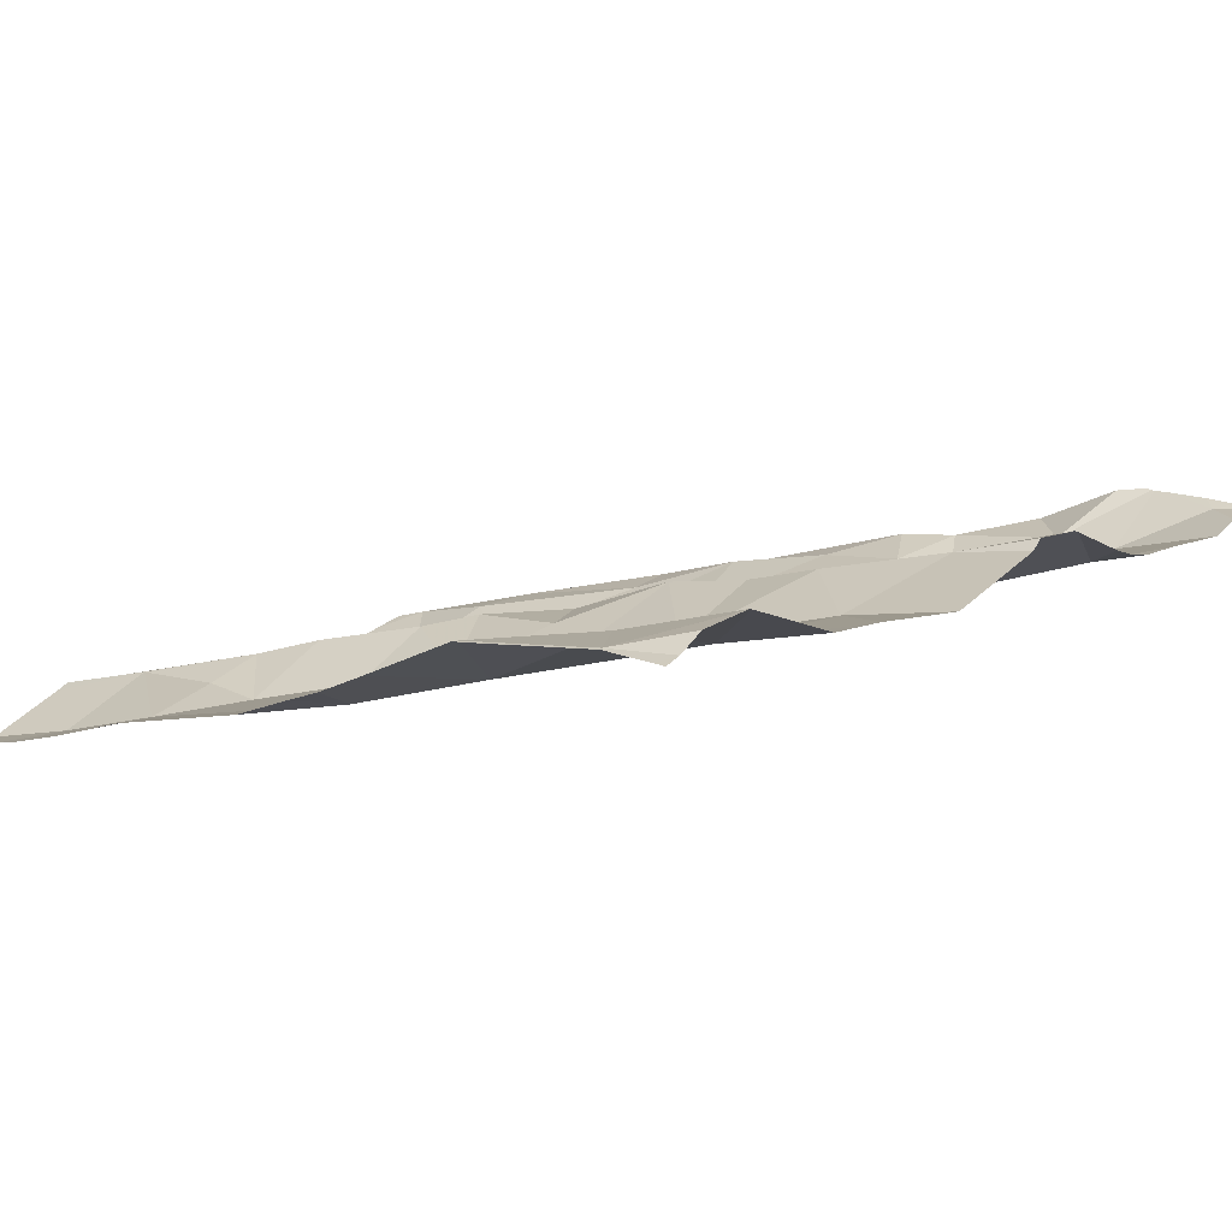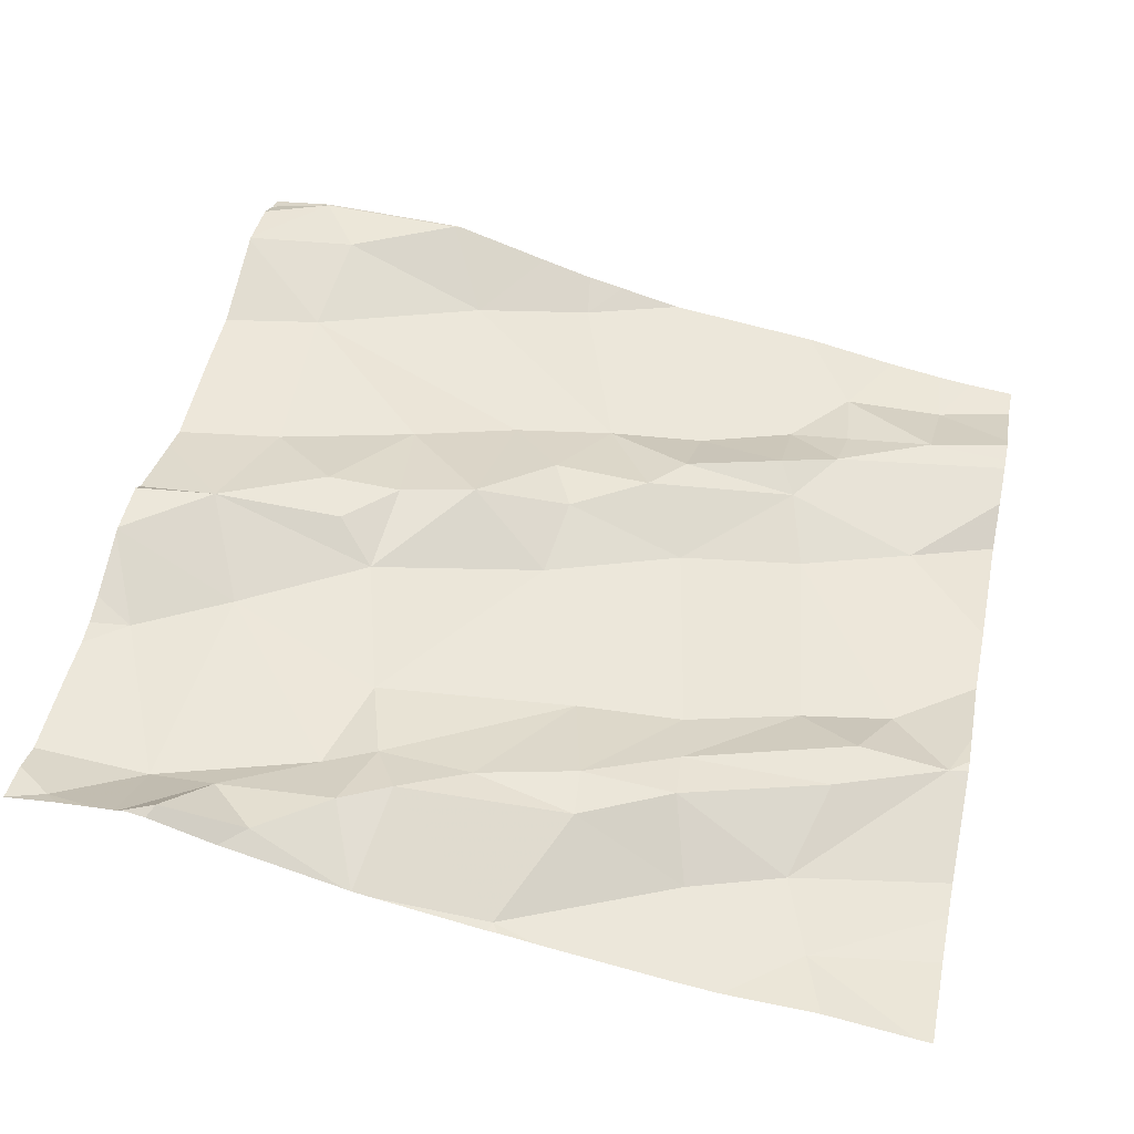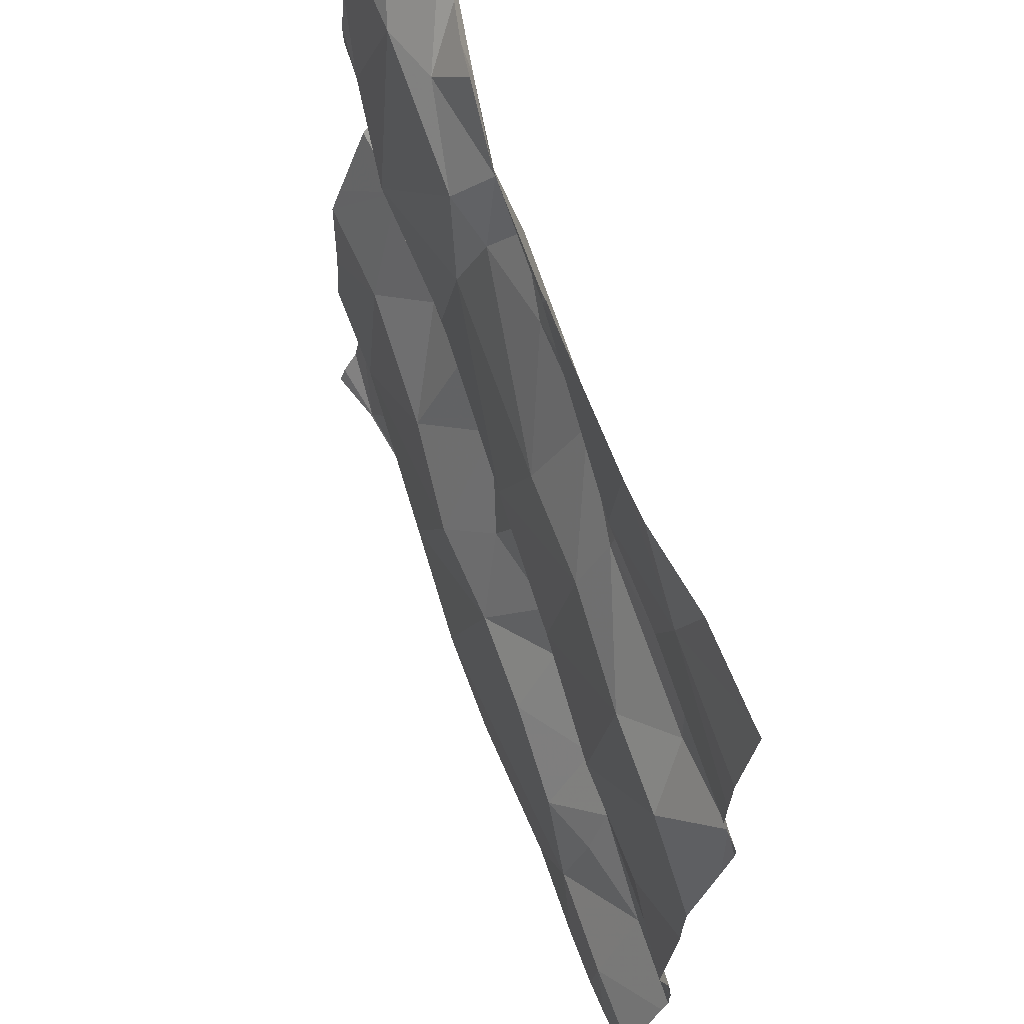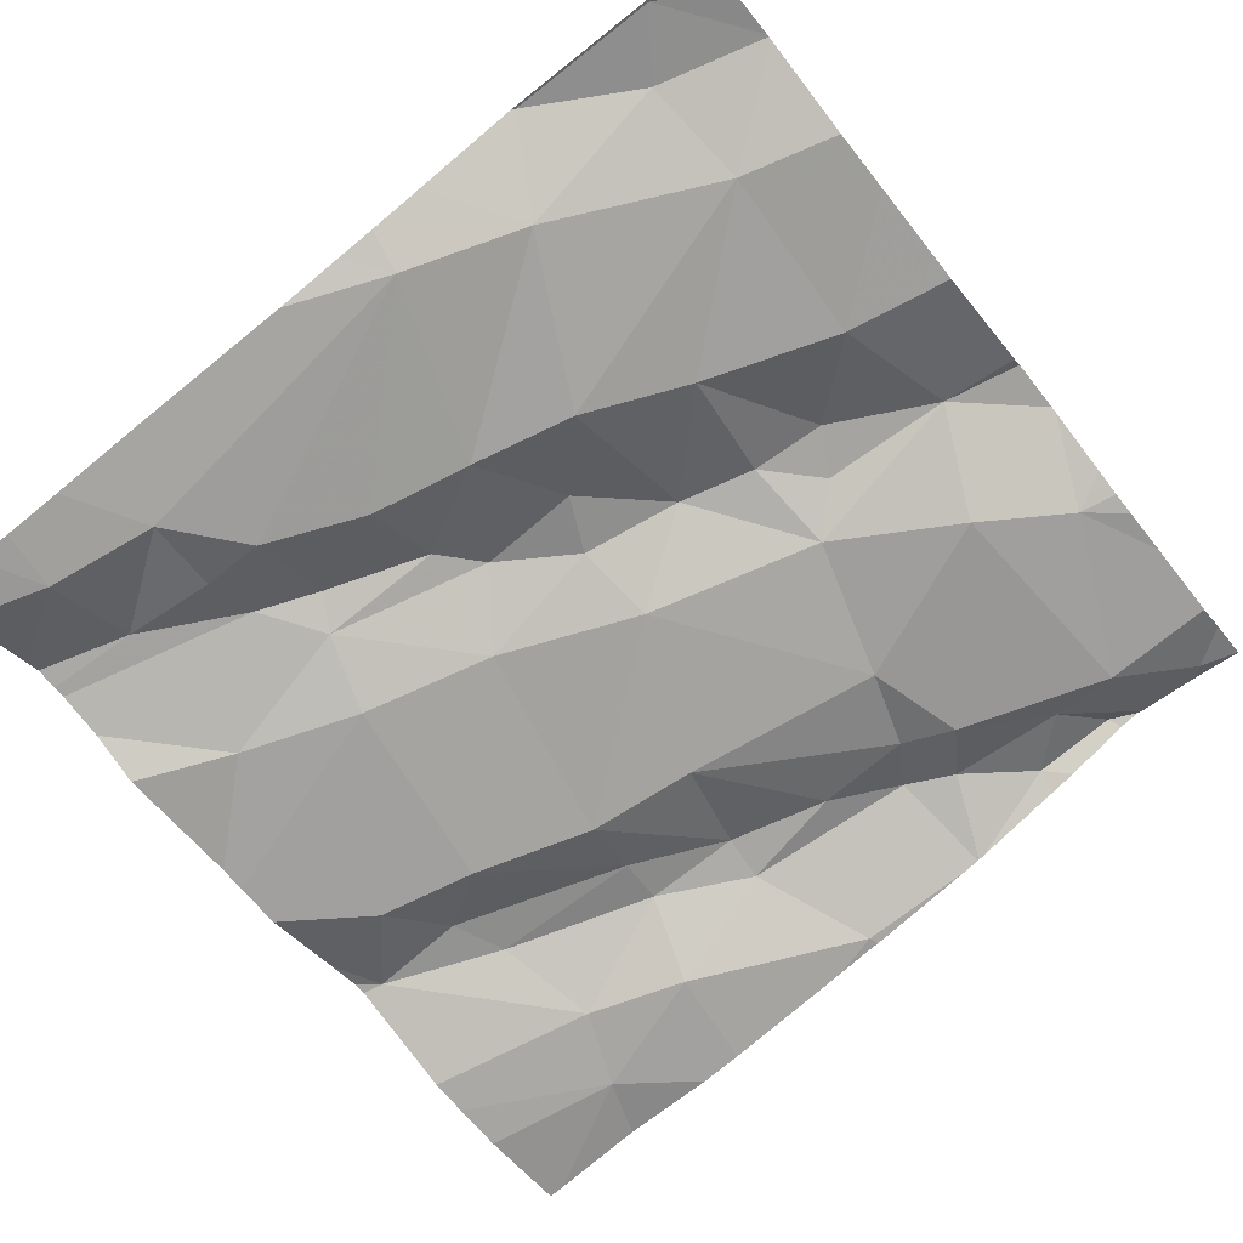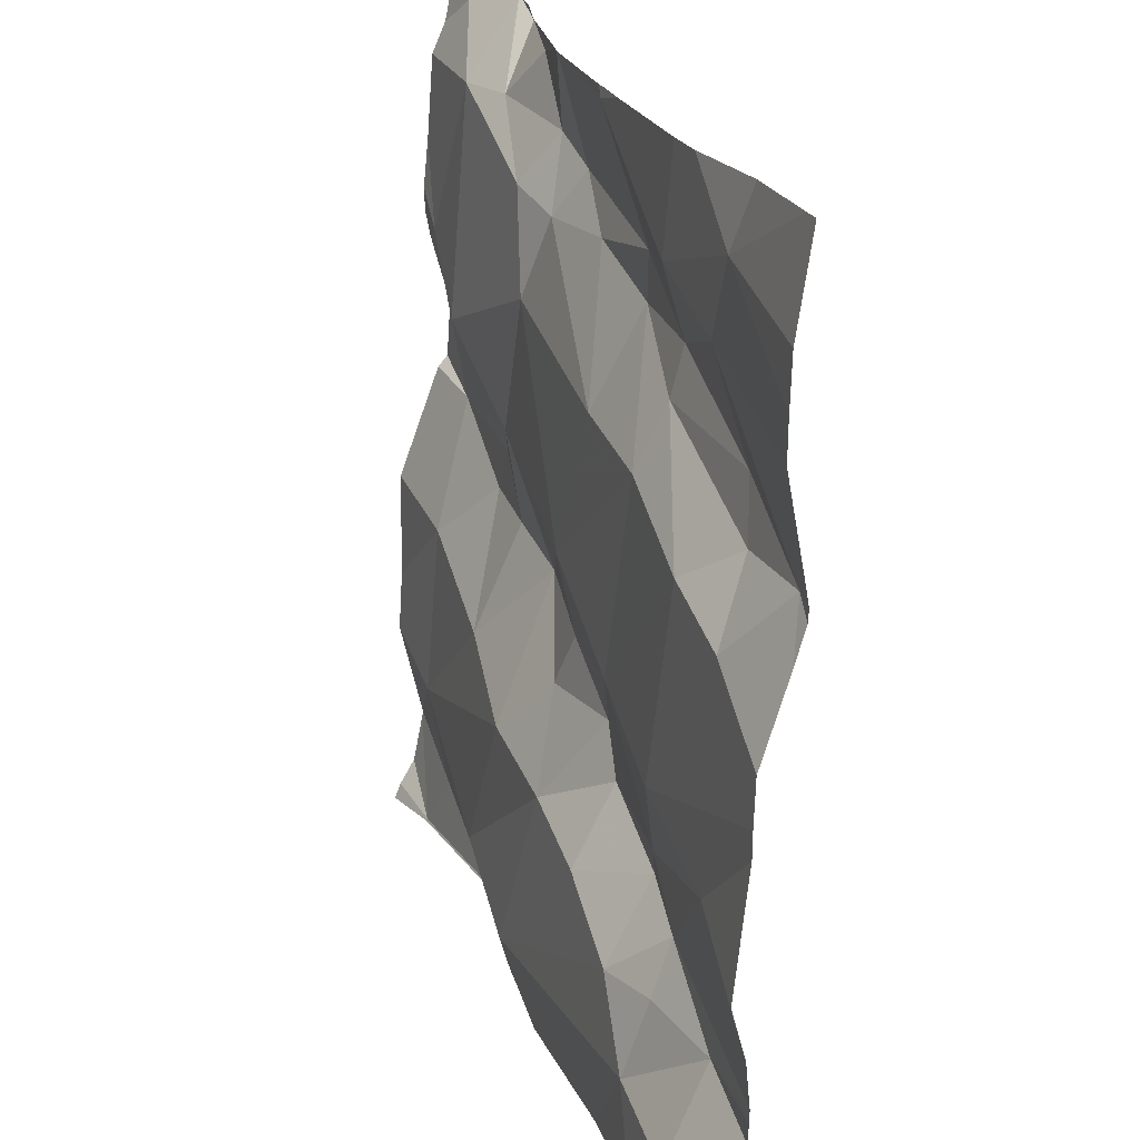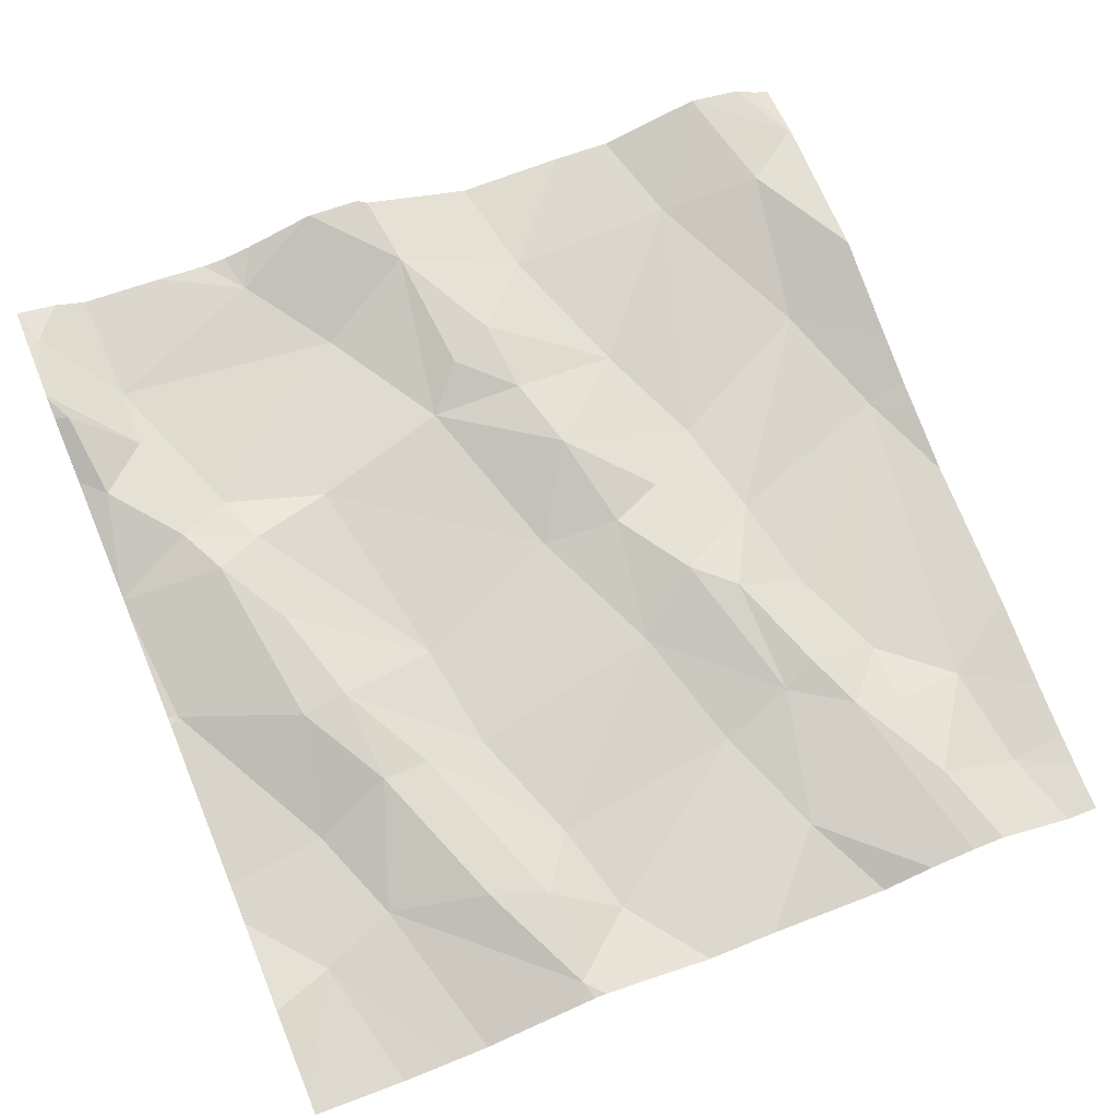
<metadata>
{"format":"obj","ext":"obj","renderer":"f3d","projection":"perspective","resolution":1024,"background":"white","views":[{"elev":4.8,"azim":41.7,"up":"+Z"},{"elev":53.6,"azim":-168.1,"up":"+Z"},{"elev":64.8,"azim":-120.5,"up":"+Y"},{"elev":-69.0,"azim":38.3,"up":"+Z"},{"elev":23.2,"azim":-117.7,"up":"+Y"},{"elev":67.7,"azim":-112.4,"up":"+Z"}]}
</metadata>
<code>
v -66.58 304.6 501.9
v -66.68 303.9 501.9
v -66.86 303.8 501.8
v -66.95 304 501.8
v -67.44 304.3 501.8
v -66.58 304.5 501.9
v -67.51 304.4 501.8
v -66.94 304.7 501.9
v -67.13 304.7 501.8
v -67.22 304.4 501.8
v -67.03 304.2 501.8
v -67.18 304.1 501.8
v -67.41 304.4 501.8
v -67.39 304.4 501.8
v -67.04 304.1 501.8
v -67.01 304.1 501.8
v -67.12 304.1 501.8
v -67.27 304.7 501.8
v -66.7 303.8 501.9
v -67.27 303.9 501.8
v -67.17 303.9 501.8
v -66.99 303.8 501.8
v -67.27 304 501.8
v -67.29 304 501.8
v -67.16 304 501.8
v -66.58 304.5 501.9
v -67.23 304.5 501.9
v -67.23 304.4 501.8
v -66.58 304.6 501.9
v -66.58 304.4 501.9
v -67.34 303.9 501.8
v -67.33 303.8 501.7
v -67.44 303.9 501.8
v -67.31 304.7 501.8
v -67.36 304.5 501.8
v -66.58 304.3 501.9
v -66.58 303.8 501.9
v -67.45 303.8 501.7
v -67.39 304.6 501.8
v -67.26 304.6 501.8
v -67.34 304.3 501.8
v -67.06 304 501.8
v -67.31 304.1 501.8
v -67.08 304.7 501.9
v -67.13 304.5 501.9
v -67.52 304.7 501.8
v -66.81 303.7 501.9
v -67.33 303.9 501.8
v -66.93 304.7 501.9
v -66.58 303.8 501.9
v -66.58 303.8 501.9
v -66.94 304.1 501.9
v -66.84 304 501.8
v -67.44 304 501.8
v -67.1 304.4 501.8
v -67.13 304.5 501.9
v -66.93 303.7 501.8
v -66.81 303.7 501.9
v -66.65 303.7 501.9
v -66.58 303.7 501.9
v -67.03 303.7 501.8
v -66.62 304.4 501.9
v -67.1 303.7 501.8
v -66.65 303.7 501.9
v -67.48 303.7 501.7
v -67.53 303.7 501.7
v -66.9 304.6 501.9
v -66.95 304.6 501.9
v -66.82 303.7 501.9
v -66.77 304.6 501.9
v -66.7 304.6 501.9
v -66.86 304.5 501.9
v -66.74 304.7 502
v -66.62 304.7 501.9
v -66.78 304.2 501.9
v -66.66 304.2 501.9
v -66.69 304.1 501.9
v -66.59 303.7 501.9
v -66.86 304.2 501.9
v -66.83 304.6 501.9
v -66.71 304.3 501.9
v -66.92 304.5 501.9
v -66.8 304.2 501.9
v -66.99 303.7 501.8
v -66.85 304.3 501.9
v -66.89 304.4 501.9
v -66.82 303.7 501.9
v -67.38 303.7 501.7
v -67.27 303.7 501.8
v -67.44 303.7 501.7
v -67.02 304.5 501.9
v -67.53 304.3 501.8
v -67.53 304.2 501.8
v -67.53 303.8 501.7
v -67.53 303.8 501.8
v -67.53 304.6 501.8
v -67.53 304.5 501.8
v -67.53 304.2 501.8
v -66.71 304.7 502
v -66.73 304.7 502
v -67.53 304.3 501.8
v -67.53 304.1 501.8
v -67.53 303.9 501.8
v -67.53 303.9 501.8
v -67.53 303.9 501.8
v -67.53 303.8 501.8
v -67.53 304 501.7
v -67.53 304.5 501.8
v -67.53 304.3 501.8
v -67.53 304.4 501.8
v -66.58 304.7 501.9
v -66.58 304 501.9
v -66.58 304.1 501.9
v -66.58 304.2 501.9
v -66.58 303.8 501.9
v -66.58 303.7 501.9
v -66.58 303.7 501.9
v -67.42 304.7 501.8
v -66.58 304.4 501.9
v -66.58 304.2 501.9
v -66.58 304.3 501.9
v -66.58 304.3 501.9
v -66.58 304.3 501.9
v -66.58 303.9 501.9
v -66.58 303.7 501.9
v -66.6 304.7 502
v -66.64 304.7 502
v -66.8 304.7 501.9
v -66.68 304.7 502
v -66.7 304.7 502
v -66.96 304.7 501.9
v -67.09 304.7 501.9
v -66.7 304.7 502
v -66.93 304.7 501.9
v -67.07 304.7 501.9
v -66.83 304.7 501.9
v -66.58 304.7 501.9
v -67.53 304.7 501.8
v -67.53 304.7 501.8
f 3 2 4
f 5 7 92
f 11 10 12
f 7 13 14
f 16 15 17
f 19 2 3
f 21 20 22
f 24 23 25
f 28 27 14
f 32 31 33
f 128 80 100
f 14 35 7
f 114 76 113
f 40 39 35
f 27 35 14
f 41 28 13
f 17 25 42
f 39 40 18
f 12 41 43
f 43 5 93
f 44 40 45
f 4 42 3
f 127 74 126
f 24 48 23
f 12 43 24
f 20 23 48
f 25 17 24
f 17 12 24
f 14 13 28
f 38 32 33
f 48 31 20
f 7 5 13
f 126 74 111
f 21 25 23
f 21 23 20
f 31 48 33
f 25 21 42
f 12 17 15
f 11 12 15
f 52 16 4
f 16 42 4
f 87 3 57
f 2 53 4
f 113 77 112
f 54 43 98
f 40 35 27
f 48 54 103
f 112 77 2
f 16 17 42
f 42 21 22
f 20 32 22
f 3 22 84
f 18 44 9
f 33 48 104
f 35 39 97
f 95 33 106
f 111 74 29
f 10 28 41
f 10 41 12
f 41 13 5
f 41 5 43
f 131 44 8
f 20 31 32
f 48 24 54
f 24 43 54
f 32 38 90
f 55 10 11
f 22 3 42
f 22 32 89
f 56 10 55
f 7 35 108
f 52 11 15
f 59 47 58
f 130 71 129
f 2 19 50
f 50 59 51
f 129 74 127
f 8 67 49
f 71 70 72
f 71 62 26
f 74 71 1
f 76 75 77
f 53 75 79
f 80 73 100
f 62 71 81
f 71 74 129
f 72 67 82
f 73 80 70
f 80 67 70
f 68 82 67
f 44 68 8
f 75 83 79
f 67 72 70
f 52 53 79
f 125 117 60
f 16 52 15
f 56 27 28
f 53 77 75
f 53 52 4
f 52 79 85
f 76 77 113
f 85 81 86
f 85 79 83
f 60 117 78
f 3 47 19
f 100 73 99
f 117 116 78
f 78 116 64
f 99 73 70
f 49 67 80
f 36 81 121
f 65 38 94
f 81 71 72
f 76 81 85
f 121 76 123
f 77 53 2
f 40 27 45
f 56 45 27
f 72 82 86
f 70 71 130
f 99 70 133
f 76 83 75
f 49 80 134
f 91 55 82
f 91 68 45
f 56 55 91
f 55 86 82
f 68 91 82
f 45 56 91
f 68 44 45
f 112 2 124
f 28 10 56
f 86 81 72
f 85 83 76
f 85 11 52
f 85 86 11
f 86 55 11
f 64 59 58
f 59 19 47
f 126 111 137
f 92 7 101
f 93 5 92
f 63 22 89
f 94 38 95
f 29 74 1
f 95 38 33
f 1 71 26
f 96 39 46
f 97 39 96
f 57 3 84
f 26 62 6
f 98 43 93
f 6 62 119
f 8 68 67
f 65 94 66
f 9 44 132
f 51 59 115
f 101 7 109
f 102 54 98
f 87 47 3
f 103 54 107
f 104 48 103
f 37 2 50
f 50 19 59
f 105 33 104
f 106 33 105
f 88 32 90
f 36 62 81
f 107 54 102
f 108 35 97
f 118 39 34
f 109 7 110
f 30 62 36
f 110 7 108
f 89 32 88
f 69 47 87
f 115 59 116
f 46 39 118
f 116 59 64
f 58 47 69
f 119 62 30
f 34 39 18
f 120 76 114
f 90 38 65
f 61 22 63
f 121 81 76
f 18 40 44
f 122 76 120
f 123 76 122
f 124 2 37
f 84 22 61
f 132 44 135
f 133 70 130
f 134 80 136
f 135 44 131
f 136 80 128
f 138 96 46
f 139 96 138

</code>
